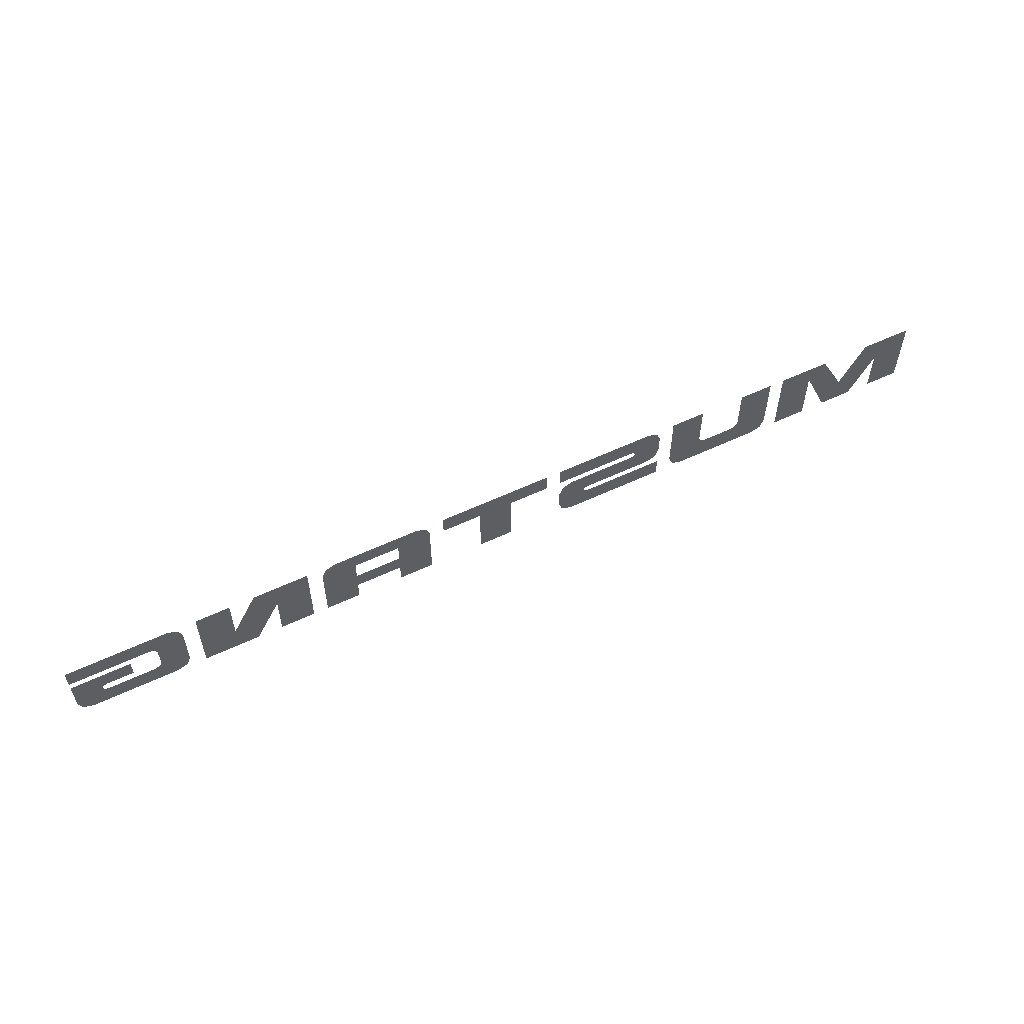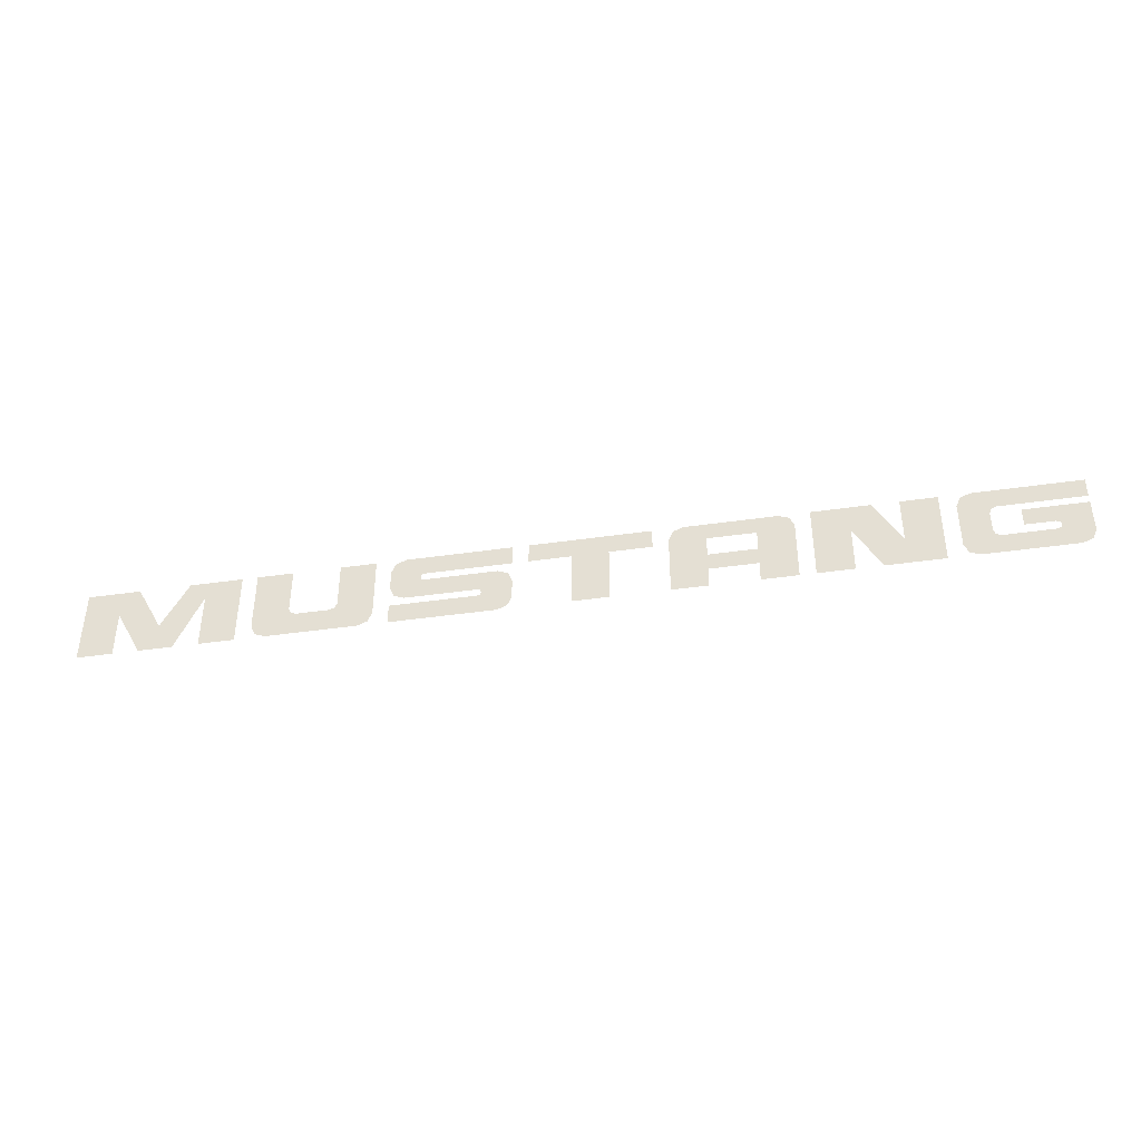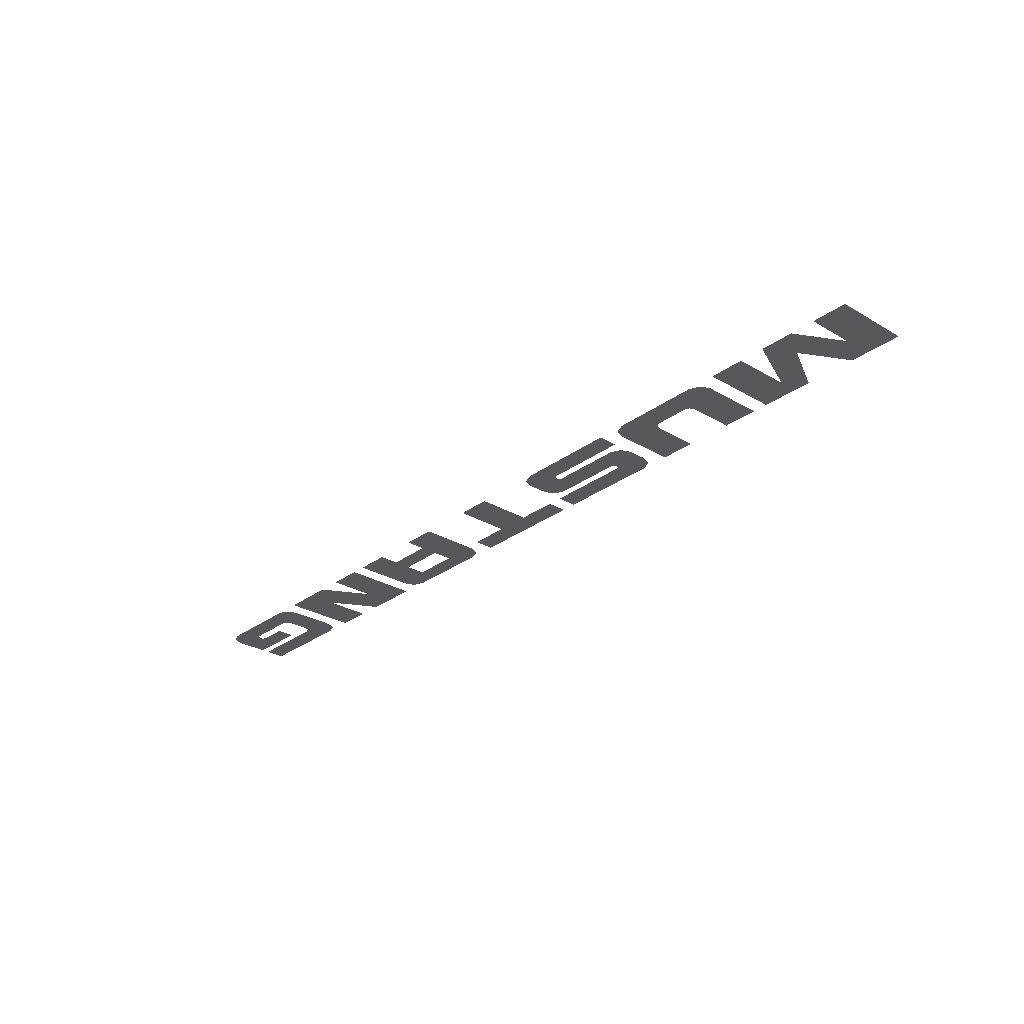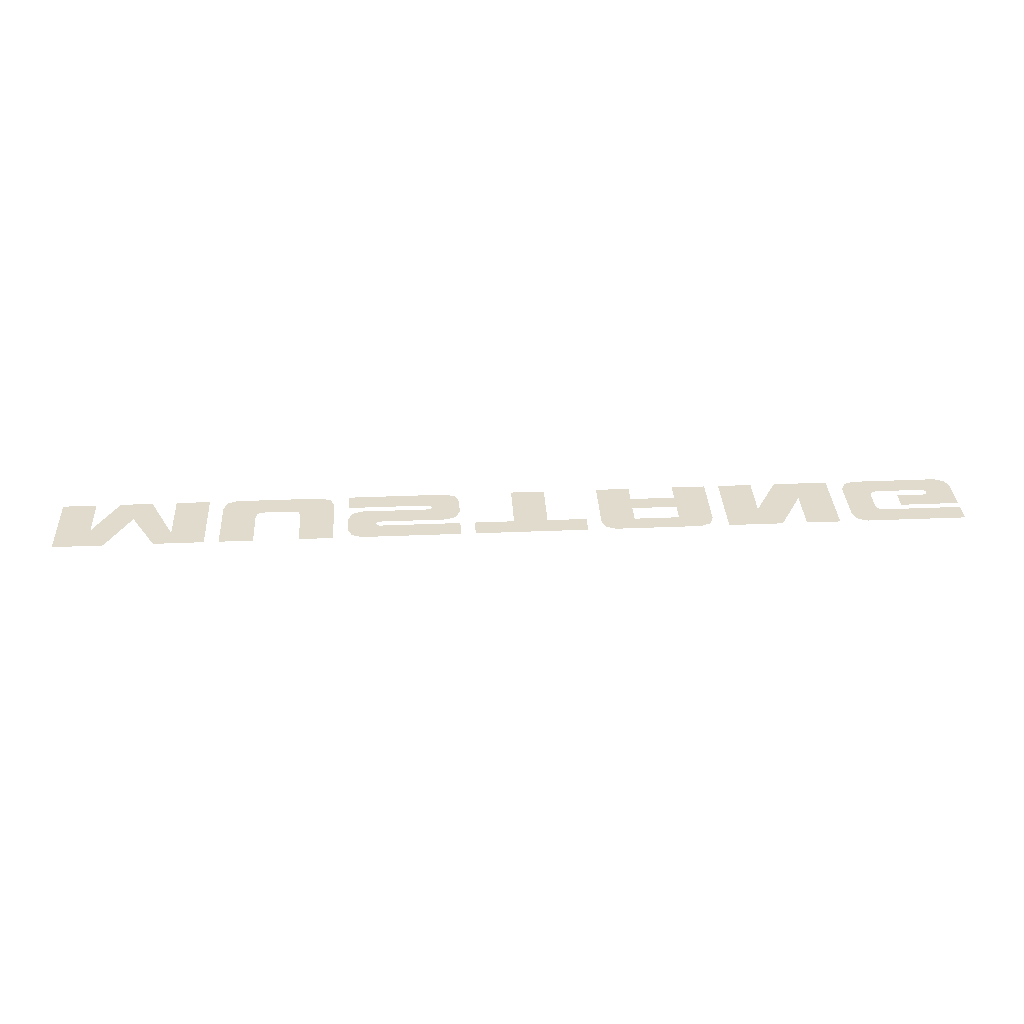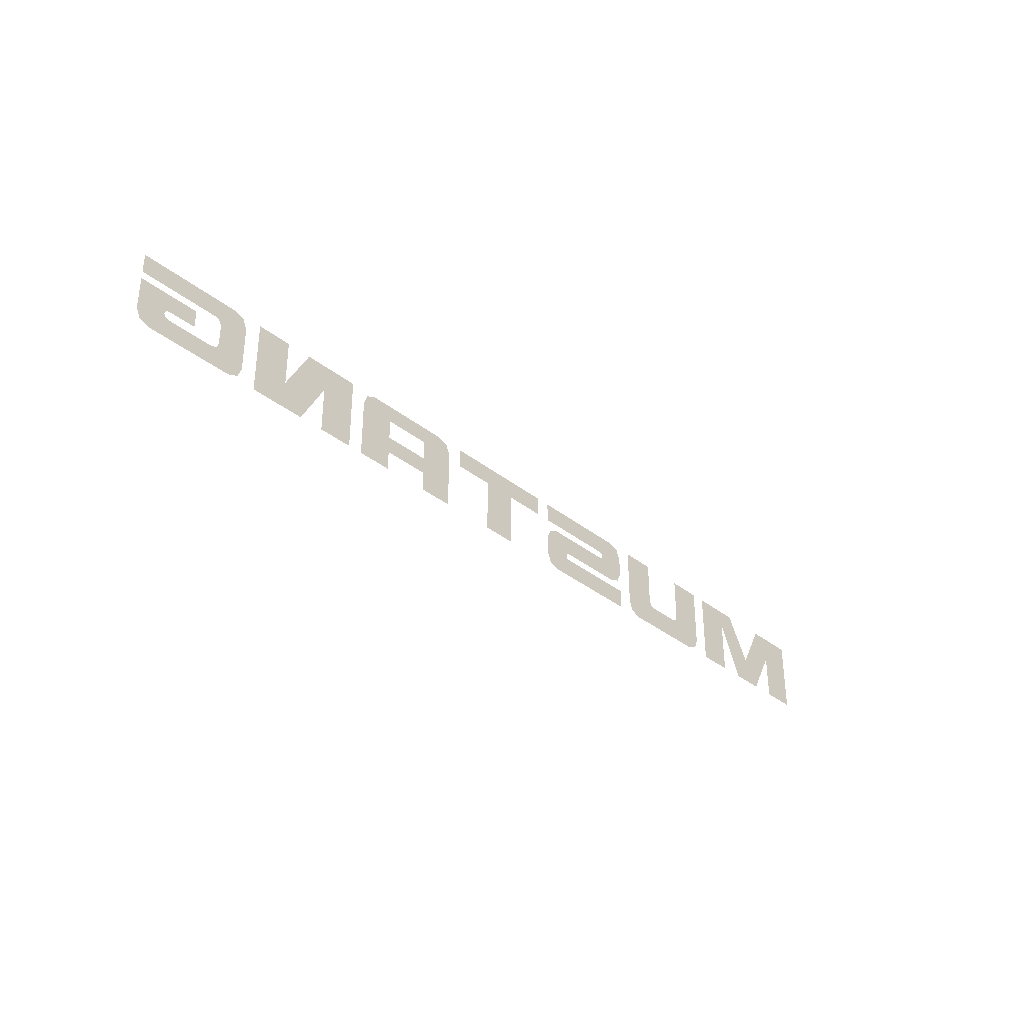
<metadata>
{"format":"obj","ext":"obj","renderer":"f3d","projection":"perspective","resolution":1024,"background":"white","views":[{"elev":57.0,"azim":153.8,"up":"+Z"},{"elev":-41.3,"azim":10.0,"up":"+Z"},{"elev":-28.3,"azim":-131.7,"up":"+Y"},{"elev":33.8,"azim":-3.3,"up":"+Y"},{"elev":-34.7,"azim":133.2,"up":"+Z"}]}
</metadata>
<code>
v -0.1837 0 0.025
v -0.1794 0 0.03561
v -0.1688 0 0.04
v 0.09875 0 0.025
v 0.1031 0 0.03561
v 0.1138 0 0.04
v 0.2238 0 0.025
v 0.2194 0 0.03561
v 0.2087 0 0.04
v 0.3812 0 0.025
v 0.3856 0 0.03561
v 0.3962 0 0.04
v -0.1528 0 0.0187
v -0.1516 0 0.01752
v -0.1487 0 0.0187
v -0.1528 0 0.0187
v -0.1528 0 0.01468
v -0.1516 0 0.01752
v -0.1528 0 0.01065
v -0.1516 0 0.01183
v -0.1528 0 0.01468
v -0.1528 0 0.01065
v -0.1487 0 0.01065
v -0.1516 0 0.01183
v 0.4113 0 0.0187
v 0.4134 0 0.0165
v 0.4113 0 0.0112
v 0.4113 0 0.0187
v 0.4188 0 0.0187
v 0.4134 0 0.0165
v -0.1837 0 0.00435
v -0.1794 0 -0.006256
v -0.1688 0 -0.01065
v -0.05875 0 -0.00435
v -0.06314 0 0.006256
v -0.07375 0 0.01065
v -0.2875 0 -0.015
v -0.2853 0 -0.0128
v -0.2875 0 -0.0075
v -0.2875 0 -0.015
v -0.28 0 -0.015
v -0.2853 0 -0.0128
v -0.2375 0 -0.015
v -0.2397 0 -0.0128
v -0.2375 0 -0.0075
v -0.2375 0 -0.015
v -0.245 0 -0.015
v -0.2397 0 -0.0128
v 0.4113 0 -0.0187
v 0.4134 0 -0.0165
v 0.4113 0 -0.0112
v 0.4113 0 -0.0187
v 0.4188 0 -0.0187
v 0.4134 0 -0.0165
v 0.4763 0 -0.0087
v 0.4748 0 -0.01017
v 0.4713 0 -0.0087
v 0.4763 0 -0.0087
v 0.4763 0 -0.0137
v 0.4748 0 -0.01017
v 0.4763 0 -0.0187
v 0.4748 0 -0.01724
v 0.4763 0 -0.0137
v 0.4763 0 -0.0187
v 0.4713 0 -0.0187
v 0.4748 0 -0.01724
v -0.08972 0 -0.01065
v -0.0909 0 -0.01183
v -0.09375 0 -0.01065
v -0.08972 0 -0.01065
v -0.08972 0 -0.01468
v -0.0909 0 -0.01183
v -0.08972 0 -0.0187
v -0.0909 0 -0.01752
v -0.08972 0 -0.01468
v -0.08972 0 -0.0187
v -0.09375 0 -0.0187
v -0.0909 0 -0.01752
v -0.325 0 -0.025
v -0.3206 0 -0.03561
v -0.31 0 -0.04
v -0.2 0 -0.025
v -0.2044 0 -0.03561
v -0.215 0 -0.04
v -0.05875 0 -0.025
v -0.06314 0 -0.03561
v -0.07375 0 -0.04
v 0.3812 0 -0.025
v 0.3856 0 -0.03561
v 0.3962 0 -0.04
v 0.5062 0 -0.025
v 0.5019 0 -0.03561
v 0.4913 0 -0.04
v -0.5062 0 0.04
v -0.5062 0 -0.04
v -0.4688 0 -0.04
v -0.4688 0 0.01
v -0.5062 0 0.04
v -0.4688 0 0.01
v -0.4238 0 -0.01
v -0.4509 0 0.04
v -0.4688 0 0.01
v -0.4416 0 -0.04
v -0.4059 0 -0.04
v -0.4238 0 -0.01
v -0.3412 0 0.04
v -0.3787 0 0.02
v -0.3787 0 -0.04
v -0.3412 0 -0.04
v -0.3966 0 0.04
v -0.4238 0 -0.01
v -0.3787 0 0.02
v -0.3787 0 0.02
v -0.3412 0 0.04
v -0.3966 0 0.04
v -0.4059 0 -0.04
v -0.3787 0 0.02
v -0.4238 0 -0.01
v -0.325 0 0.04
v -0.325 0 -0.025
v -0.2875 0 -0.0075
v -0.2875 0 0.04
v -0.2375 0 0.04
v -0.2375 0 -0.0075
v -0.2 0 -0.025
v -0.2 0 0.04
v -0.31 0 -0.04
v -0.215 0 -0.04
v -0.245 0 -0.015
v -0.28 0 -0.015
v -0.1487 0 0.01065
v -0.1688 0 -0.01065
v -0.09375 0 -0.01065
v -0.07375 0 0.01065
v -0.1688 0 -0.01065
v -0.1487 0 0.01065
v -0.1528 0 0.01065
v -0.1837 0 0.00435
v -0.09375 0 -0.01065
v -0.08972 0 -0.01065
v -0.05875 0 -0.00435
v -0.07375 0 0.01065
v -0.1837 0 0.025
v -0.1837 0 0.00435
v -0.1528 0 0.01065
v -0.1528 0 0.01468
v -0.1837 0 0.025
v -0.1528 0 0.01468
v -0.1528 0 0.0187
v -0.1688 0 0.04
v -0.1837 0 0.025
v -0.1528 0 0.0187
v -0.1487 0 0.0187
v -0.1688 0 0.04
v -0.1487 0 0.0187
v -0.05875 0 0.0187
v -0.05875 0 0.04
v -0.05875 0 -0.00435
v -0.08972 0 -0.01065
v -0.08972 0 -0.01468
v -0.05875 0 -0.025
v -0.05875 0 -0.025
v -0.08972 0 -0.01468
v -0.08972 0 -0.0187
v -0.07375 0 -0.04
v -0.05875 0 -0.025
v -0.08972 0 -0.0187
v -0.09375 0 -0.0187
v -0.07375 0 -0.04
v -0.09375 0 -0.0187
v -0.1837 0 -0.0187
v -0.1837 0 -0.04
v -0.325 0 -0.025
v -0.2875 0 -0.015
v -0.2875 0 -0.0075
v -0.325 0 -0.025
v -0.31 0 -0.04
v -0.28 0 -0.015
v -0.2875 0 -0.015
v -0.2 0 -0.025
v -0.2375 0 -0.0075
v -0.2375 0 -0.015
v -0.2 0 -0.025
v -0.2375 0 -0.015
v -0.245 0 -0.015
v -0.215 0 -0.04
v -0.0425 0 0.04
v 0.00125 0 0.0187
v 0.03875 0 0.0187
v 0.0825 0 0.04
v 0.00125 0 0.0187
v 0.00125 0 -0.04
v 0.03875 0 -0.04
v 0.03875 0 0.0187
v -0.0425 0 0.04
v -0.0425 0 0.0187
v 0.00125 0 0.0187
v 0.0825 0 0.0187
v 0.0825 0 0.04
v 0.03875 0 0.0187
v 0.1138 0 0.04
v 0.1363 0 0.0213
v 0.1862 0 0.0213
v 0.2087 0 0.04
v 0.09875 0 0.025
v 0.09875 0 -0.04
v 0.1363 0 -0.04
v 0.1363 0 -0.0187
v 0.2238 0 0.025
v 0.1862 0 -0.0187
v 0.1862 0 -0.04
v 0.2238 0 -0.04
v 0.1363 0 0
v 0.1363 0 -0.0187
v 0.1862 0 -0.0187
v 0.1862 0 0
v 0.09875 0 0.025
v 0.1363 0 -0.0187
v 0.1363 0 0
v 0.2238 0 0.025
v 0.1862 0 0
v 0.1862 0 -0.0187
v 0.09875 0 0.025
v 0.1363 0 0
v 0.1363 0 0.0213
v 0.1138 0 0.04
v 0.2087 0 0.04
v 0.1862 0 0.0213
v 0.1862 0 0
v 0.2238 0 0.025
v 0.24 0 0.04
v 0.24 0 -0.04
v 0.2775 0 -0.04
v 0.2775 0 0.01
v 0.24 0 0.04
v 0.2775 0 0.01
v 0.3275 0 -0.01
v 0.3003 0 0.04
v 0.2775 0 0.01
v 0.3047 0 -0.04
v 0.365 0 -0.04
v 0.3275 0 -0.01
v 0.3275 0 0.04
v 0.3275 0 -0.01
v 0.365 0 -0.04
v 0.365 0 0.04
v 0.3812 0 0.025
v 0.3812 0 -0.025
v 0.4113 0 -0.0112
v 0.4113 0 0.0112
v 0.3812 0 -0.025
v 0.3962 0 -0.04
v 0.4113 0 -0.0187
v 0.4113 0 -0.0112
v 0.3962 0 0.04
v 0.3812 0 0.025
v 0.4113 0 0.0112
v 0.4113 0 0.0187
v 0.3962 0 0.04
v 0.4113 0 0.0187
v 0.4188 0 0.0187
v 0.5062 0 0.04
v 0.5062 0 0.04
v 0.4188 0 0.0187
v 0.5062 0 0.0187
v 0.3962 0 -0.04
v 0.4188 0 -0.0187
v 0.4113 0 -0.0187
v 0.3962 0 -0.04
v 0.4913 0 -0.04
v 0.4713 0 -0.0187
v 0.4188 0 -0.0187
v 0.4913 0 -0.04
v 0.4763 0 -0.0187
v 0.4713 0 -0.0187
v 0.4763 0 -0.0187
v 0.4913 0 -0.04
v 0.5062 0 -0.025
v 0.4763 0 -0.0137
v 0.5062 0 0.01065
v 0.4763 0 -0.0087
v 0.4763 0 -0.0137
v 0.5062 0 -0.025
v 0.5062 0 0.01065
v 0.4412 0 0.01065
v 0.4713 0 -0.0087
v 0.4763 0 -0.0087
v 0.4412 0 0.01065
v 0.4412 0 -0.0087
v 0.4713 0 -0.0087
g mesh7476632
f 1 3 2
g mesh7476634
f 4 6 5
g mesh7476636
f 7 8 9
g mesh7476638
f 10 12 11
g mesh7476640
f 13 14 15
f 16 17 18
f 19 20 21
f 22 23 24
g mesh7476642
f 25 27 26
f 28 30 29
g mesh7476644
f 31 32 33
g mesh7476646
f 34 35 36
g mesh7476648
f 37 38 39
f 40 41 42
g mesh7476650
f 43 45 44
f 46 48 47
g mesh7476652
f 49 50 51
f 52 53 54
g mesh7476654
f 55 57 56
f 58 60 59
f 61 63 62
f 64 66 65
g mesh7476656
f 67 69 68
f 70 72 71
f 73 75 74
f 76 78 77
g mesh7476658
f 79 80 81
g mesh7476660
f 82 84 83
g mesh7476662
f 85 87 86
g mesh7476664
f 88 89 90
g mesh7476666
f 91 93 92
f 94 95 96
f 96 97 94
f 98 99 100
f 100 101 98
f 102 103 104
f 104 105 102
f 106 107 108
f 108 109 106
f 110 111 112
f 113 114 115
f 116 117 118
f 119 120 121
f 121 122 119
f 123 124 125
f 125 126 123
f 127 128 129
f 129 130 127
f 131 132 133
f 133 134 131
f 135 136 137
f 137 138 135
f 139 140 141
f 141 142 139
f 143 144 145
f 145 146 143
f 147 148 149
f 150 151 152
f 152 153 150
f 154 155 156
f 156 157 154
f 158 159 160
f 160 161 158
f 162 163 164
f 165 166 167
f 167 168 165
f 169 170 171
f 171 172 169
f 173 174 175
f 176 177 178
f 178 179 176
f 180 181 182
f 183 184 185
f 185 186 183
f 187 188 189
f 189 190 187
f 191 192 193
f 193 194 191
f 195 196 197
f 198 199 200
f 201 202 203
f 203 204 201
f 205 206 207
f 207 208 205
f 209 210 211
f 211 212 209
f 213 214 215
f 215 216 213
f 217 218 219
f 220 221 222
f 223 224 225
f 225 226 223
f 227 228 229
f 229 230 227
f 231 232 233
f 233 234 231
f 235 236 237
f 237 238 235
f 239 240 241
f 241 242 239
f 243 244 245
f 245 246 243
f 247 248 249
f 249 250 247
f 251 252 253
f 253 254 251
f 255 256 257
f 257 258 255
f 259 260 261
f 261 262 259
f 263 264 265
f 266 267 268
f 269 270 271
f 271 272 269
f 273 274 275
f 276 277 278
f 278 279 276
f 280 281 282
f 282 283 280
f 284 285 286
f 286 287 284
f 288 289 290

</code>
